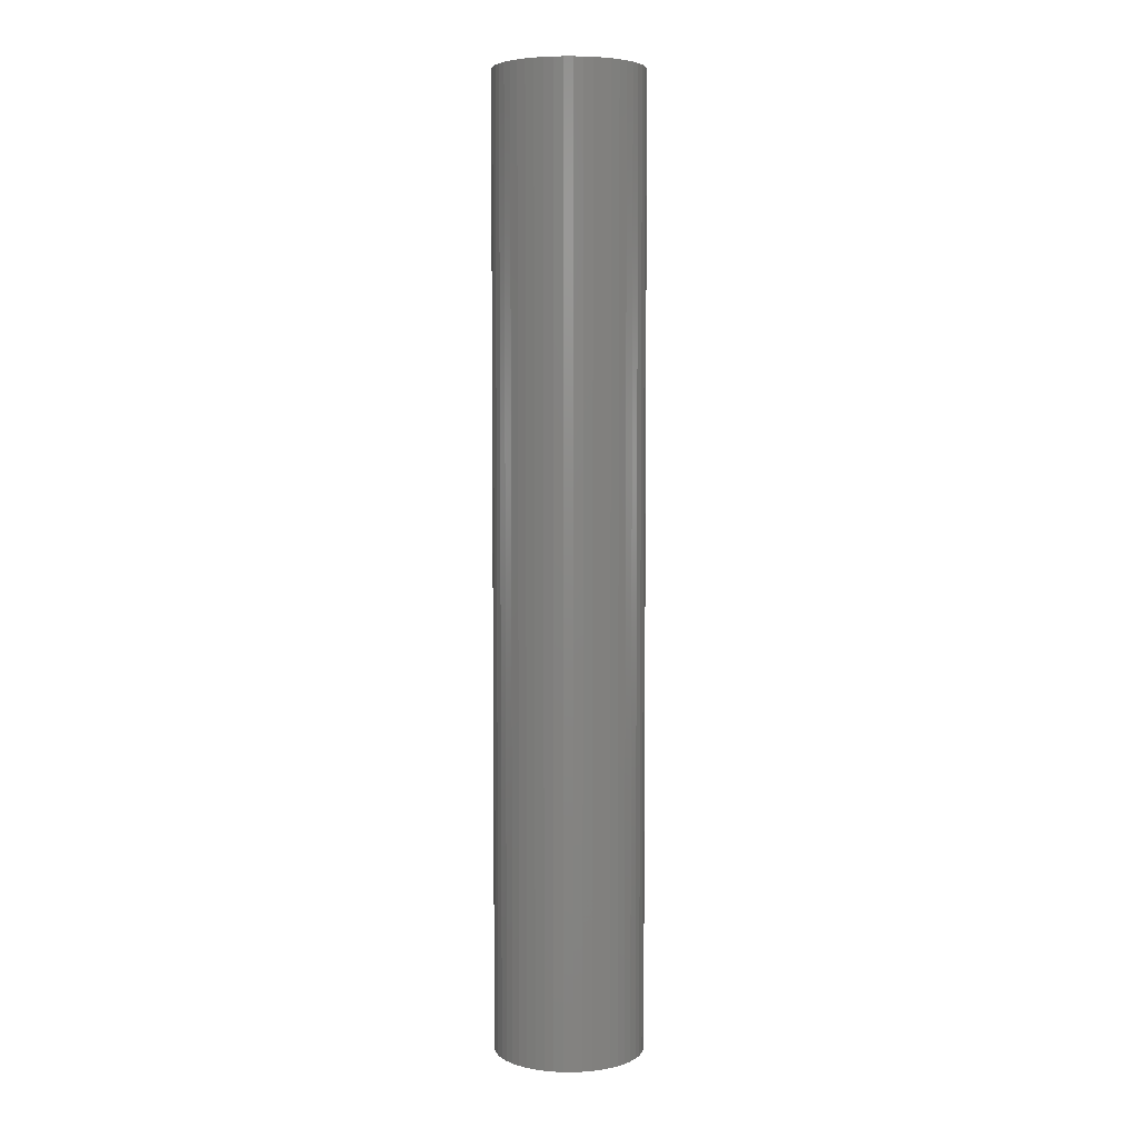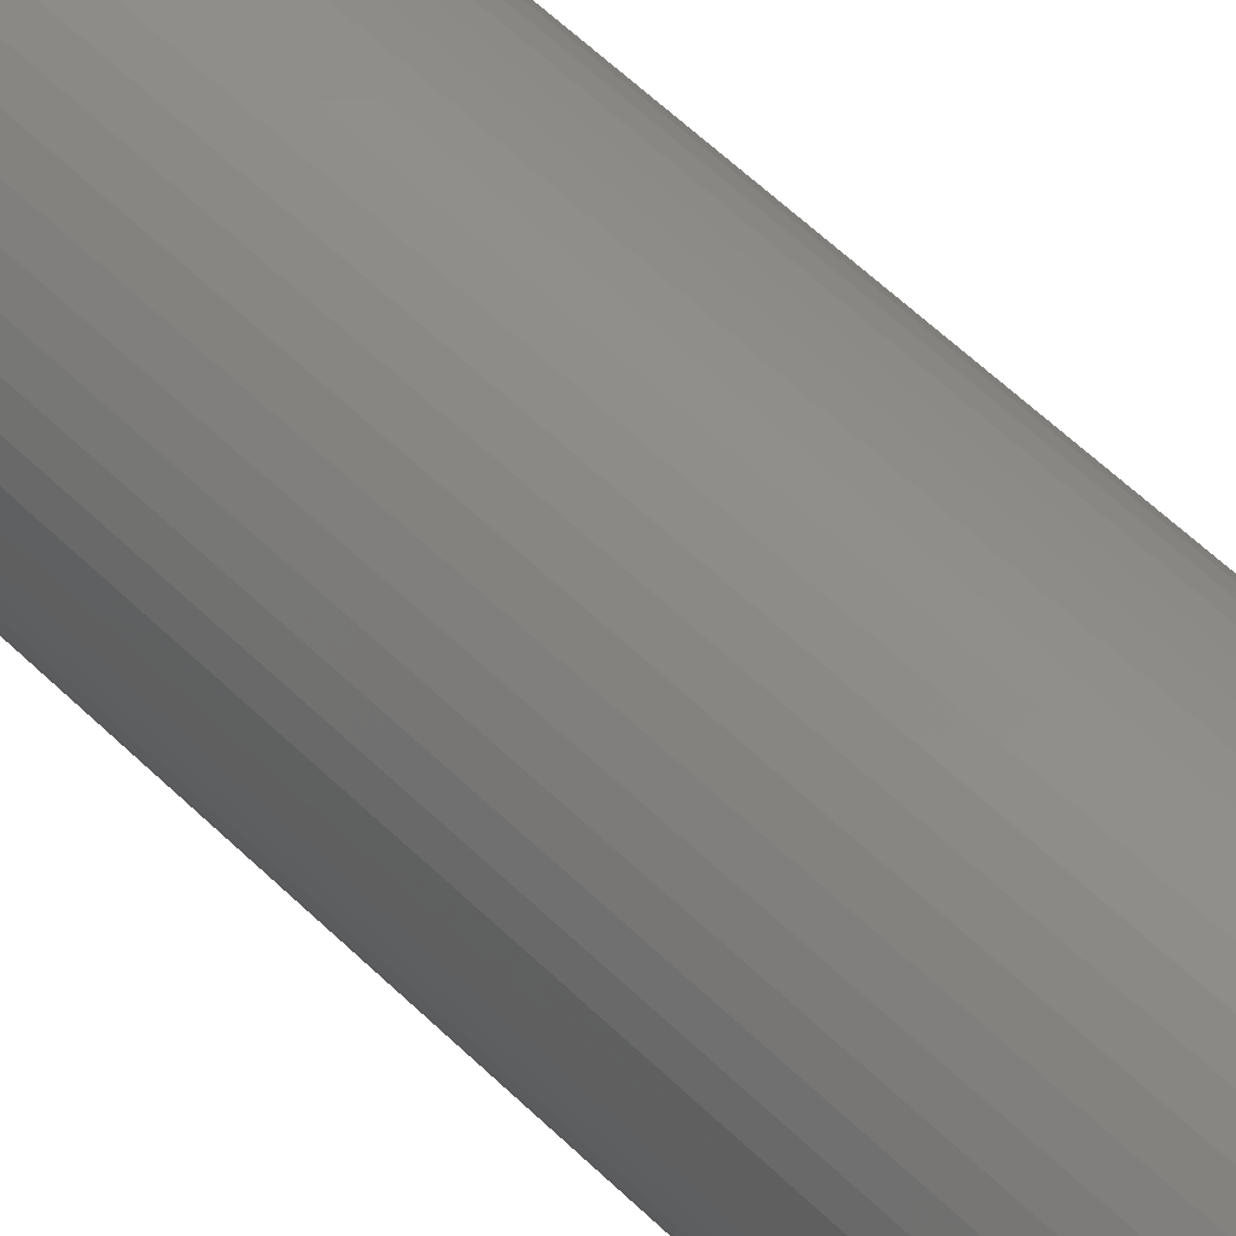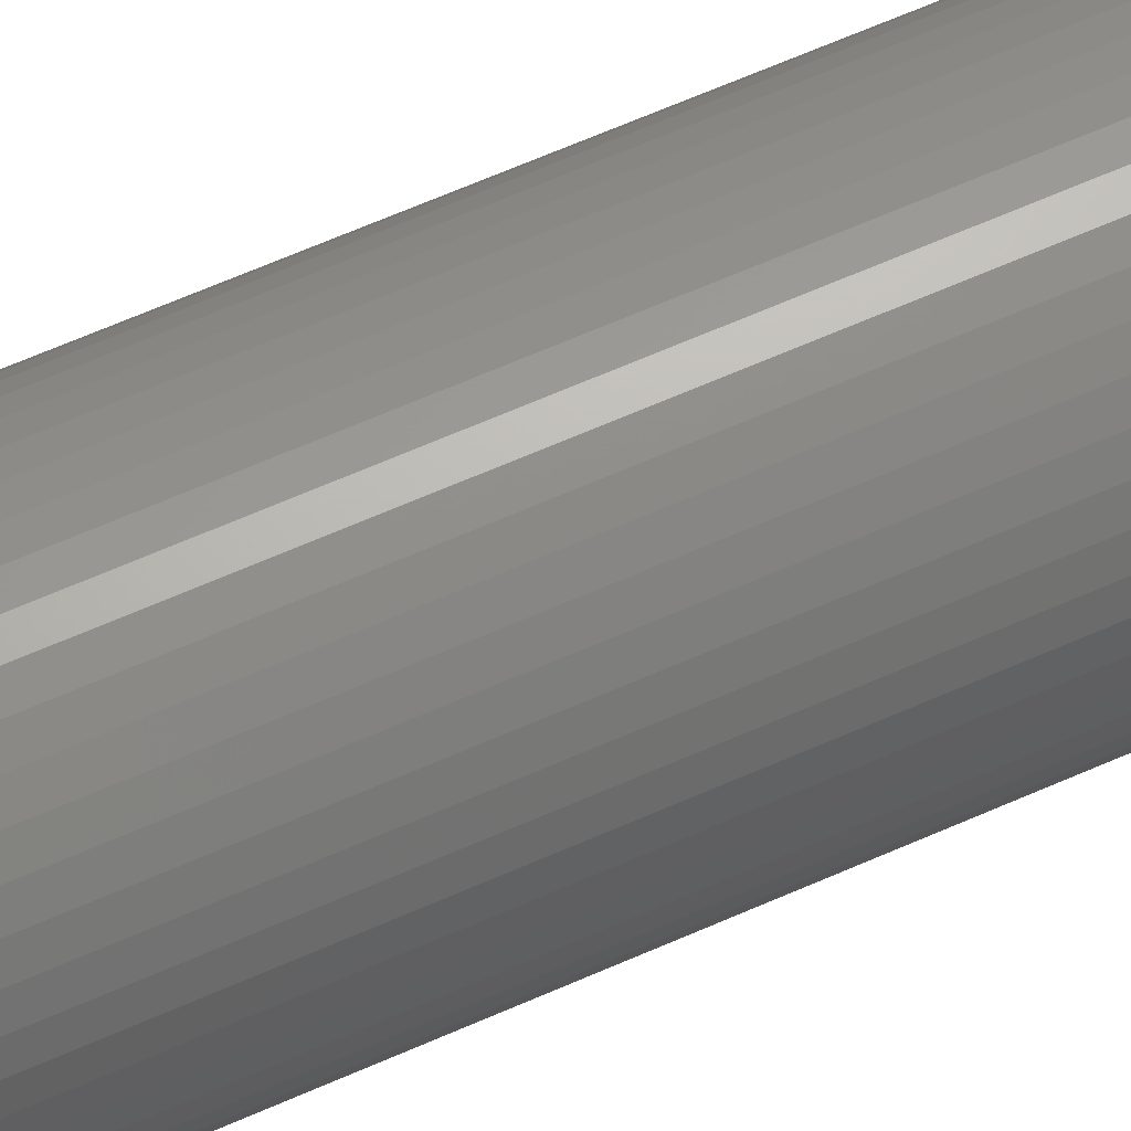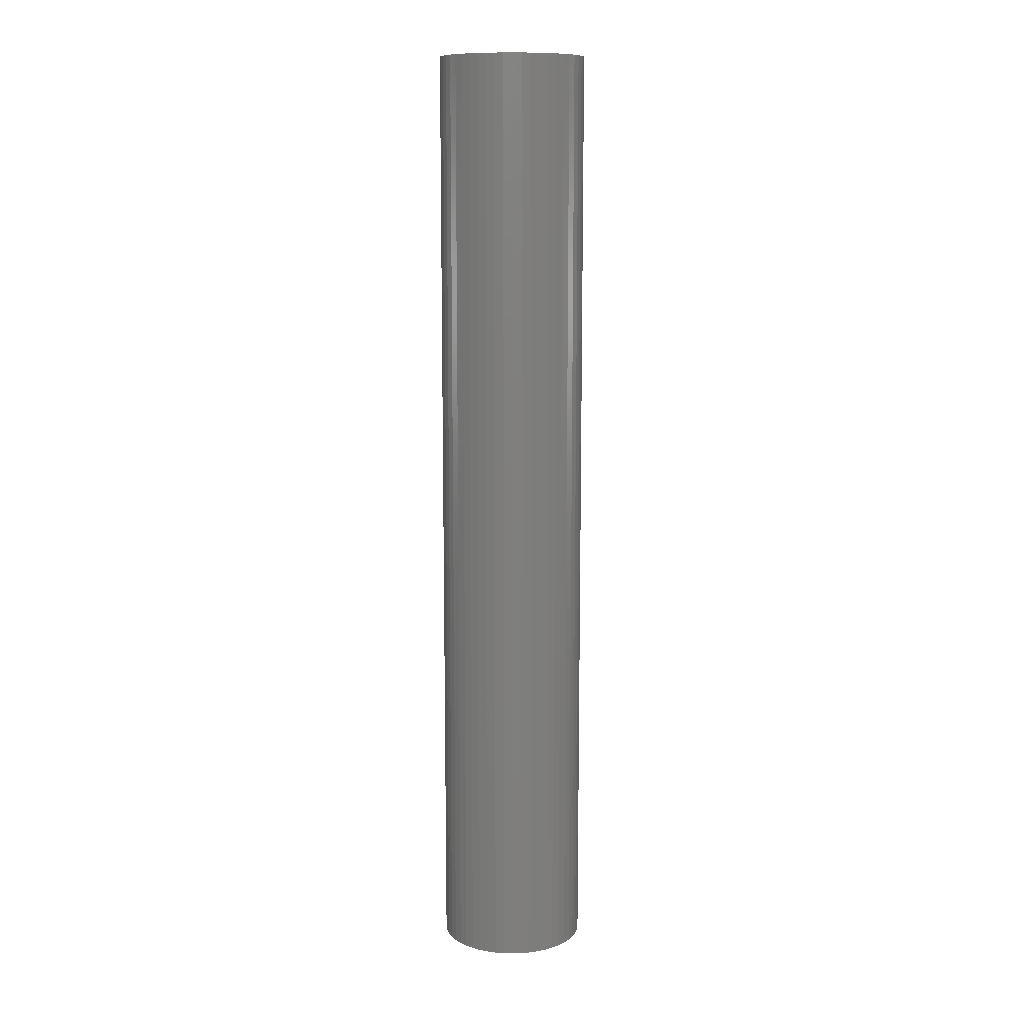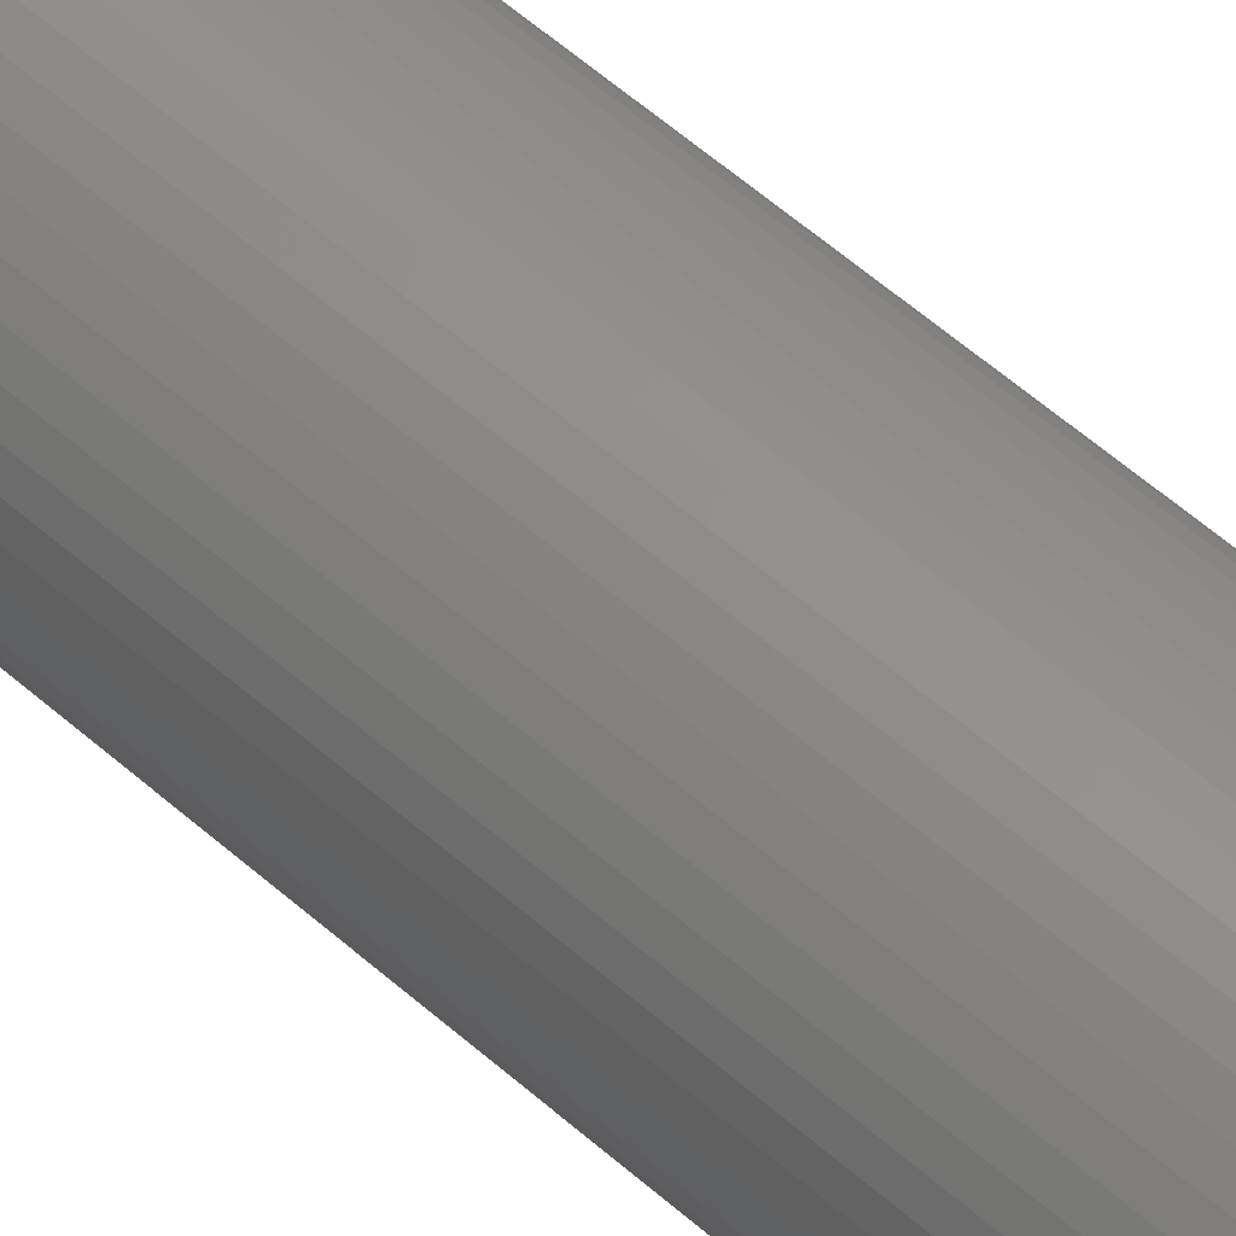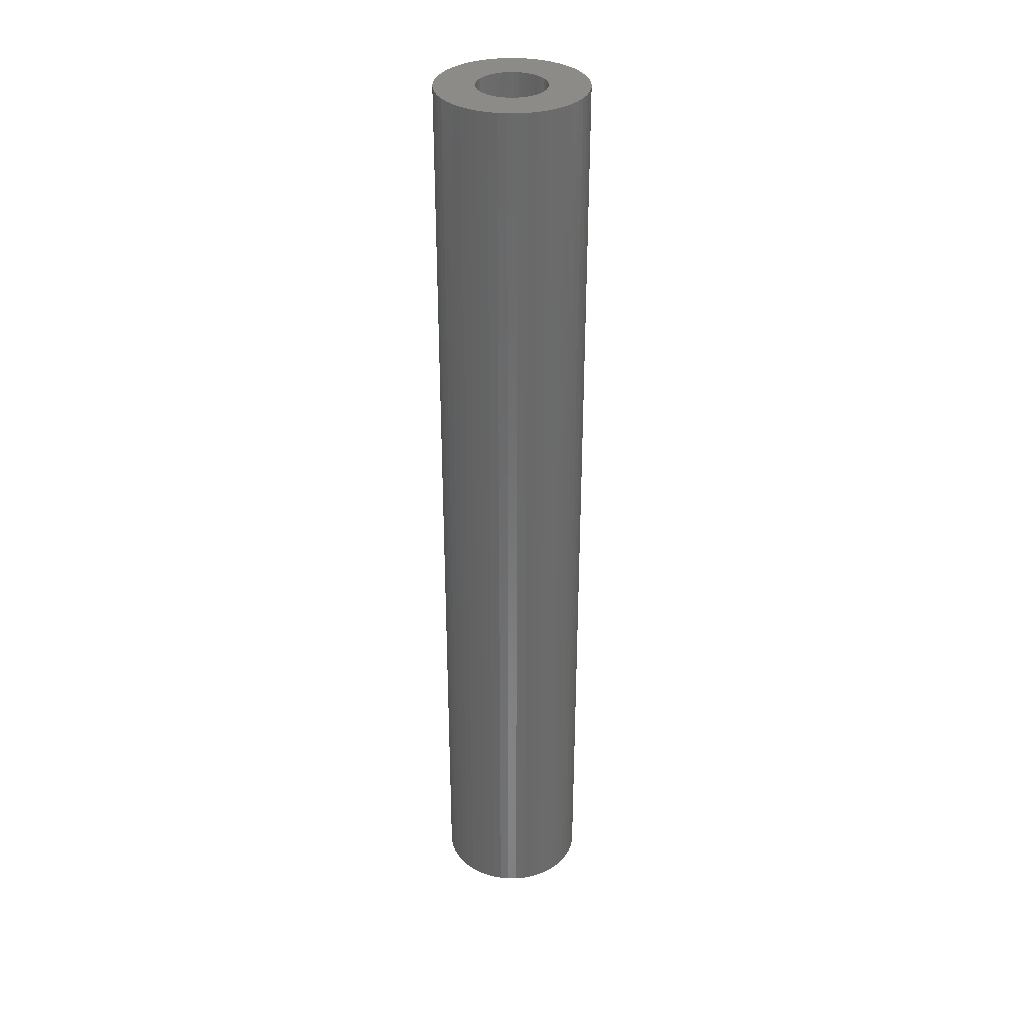
<metadata>
{"format":"stl","ext":"stl","renderer":"f3d","projection":"perspective","resolution":1024,"background":"white","views":[{"elev":5.1,"azim":-49.8,"up":"+Z"},{"elev":48.0,"azim":-41.0,"up":"+Y"},{"elev":60.1,"azim":-114.9,"up":"+Y"},{"elev":11.1,"azim":31.9,"up":"+Z"},{"elev":54.6,"azim":-46.5,"up":"+Y"},{"elev":33.5,"azim":122.1,"up":"+Z"}]}
</metadata>
<code>
# stl→obj: 200 verts, 400 faces
v 3.25 0 0
v 3.224 0.4073 90
v 3.224 0.4073 0
v 3.25 0 90
v -3.25 0 90
v -3.224 0.4073 0
v -3.224 0.4073 90
v -3.25 0 0
v -0.2041 3.244 0
v 0.2041 3.244 90
v -0.2041 3.244 90
v 0.2041 3.244 0
v 0.2041 -3.244 0
v -0.2041 -3.244 90
v 0.2041 -3.244 90
v -0.2041 -3.244 0
v 2.369 -2.225 0
v 2.629 -1.91 90
v 2.629 -1.91 0
v 2.369 -2.225 90
v 2.072 2.504 0
v 2.369 2.225 90
v 2.072 2.504 90
v 2.369 2.225 0
v -2.369 2.225 0
v -2.072 2.504 90
v -2.369 2.225 90
v -2.072 2.504 0
v -1.384 2.941 0
v -1.004 3.091 90
v -1.384 2.941 90
v -1.004 3.091 0
v 3.022 1.196 0
v 2.848 1.566 90
v 2.848 1.566 0
v 3.022 1.196 90
v 2.629 1.91 90
v 2.629 1.91 0
v 1.004 3.091 0
v 1.384 2.941 90
v 1.004 3.091 90
v 1.384 2.941 0
v 0.609 3.192 0
v 0.609 3.192 90
v 1.741 2.744 0
v 1.741 2.744 90
v -2.848 1.566 90
v -2.629 1.91 0
v -2.629 1.91 90
v -2.848 1.566 0
v -3.148 0.8082 90
v -3.022 1.196 0
v -3.022 1.196 90
v -3.148 0.8082 0
v -1.741 2.744 0
v -1.741 2.744 90
v -0.609 3.192 0
v -0.609 3.192 90
v 0.609 -3.192 0
v 0.609 -3.192 90
v 3.148 0.8082 0
v 3.148 0.8082 90
v 3.224 -0.4073 0
v 3.224 -0.4073 90
v 3.022 -1.196 0
v 3.148 -0.8082 90
v 3.148 -0.8082 0
v 3.022 -1.196 90
v -1.004 -3.091 0
v -1.384 -2.941 90
v -1.004 -3.091 90
v -1.384 -2.941 0
v 2.072 -2.504 0
v 1.741 -2.744 90
v 2.072 -2.504 90
v 1.741 -2.744 0
v 1.384 -2.941 90
v 1.384 -2.941 0
v -2.369 -2.225 90
v -2.629 -1.91 0
v -2.629 -1.91 90
v -2.369 -2.225 0
v -3.022 -1.196 90
v -3.148 -0.8082 0
v -3.148 -0.8082 90
v -3.022 -1.196 0
v 2.848 -1.566 0
v 2.848 -1.566 90
v -0.609 -3.192 90
v -0.609 -3.192 0
v -1.741 -2.744 90
v -1.741 -2.744 0
v -2.072 -2.504 0
v -2.072 -2.504 90
v -2.848 -1.566 0
v -2.848 -1.566 90
v -3.224 -0.4073 0
v -3.224 -0.4073 90
v 1.004 -3.091 0
v 1.004 -3.091 90
v 6.134 3.372 90
v 5.663 4.114 0
v 5.663 4.114 90
v 6.134 3.372 0
v 2.98 6.334 0
v 2.163 6.657 90
v 2.98 6.334 90
v 2.163 6.657 0
v -2.163 6.657 0
v -2.98 6.334 90
v -2.163 6.657 90
v -2.98 6.334 0
v -6.508 2.577 0
v -6.134 3.372 90
v -6.134 3.372 0
v -6.508 2.577 90
v 6.945 -0.8773 90
v 7 0 0
v 7 0 90
v 6.945 -0.8773 0
v 6.945 0.8773 90
v 6.78 1.741 0
v 6.78 1.741 90
v 6.945 0.8773 0
v 5.103 4.792 0
v 4.462 5.394 90
v 5.103 4.792 90
v 4.462 5.394 0
v 0.4395 6.986 0
v -0.4395 6.986 90
v 0.4395 6.986 90
v -0.4395 6.986 0
v 3.751 5.91 0
v 3.751 5.91 90
v -6.945 0.8773 0
v -6.78 1.741 90
v -6.78 1.741 0
v -6.945 0.8773 90
v -5.663 4.114 0
v -5.103 4.792 90
v -5.103 4.792 0
v -5.663 4.114 90
v -1.312 6.876 0
v -1.312 6.876 90
v -4.462 5.394 0
v -4.462 5.394 90
v 6.134 -3.372 90
v 6.508 -2.577 0
v 6.508 -2.577 90
v 6.134 -3.372 0
v -5.103 -4.792 0
v -4.462 -5.394 90
v -5.103 -4.792 90
v -4.462 -5.394 0
v -6.134 -3.372 0
v -6.508 -2.577 90
v -6.508 -2.577 0
v -6.134 -3.372 90
v 2.98 -6.334 0
v 3.751 -5.91 90
v 2.98 -6.334 90
v 3.751 -5.91 0
v 1.312 6.876 90
v 1.312 6.876 0
v -7 0 0
v -7 0 90
v 6.508 2.577 90
v 6.78 -1.741 90
v -3.751 5.91 90
v 5.663 -4.114 90
v 5.103 -4.792 90
v 4.462 -5.394 90
v 2.163 -6.657 90
v 1.312 -6.876 90
v 0.4395 -6.986 90
v -0.4395 -6.986 90
v -1.312 -6.876 90
v -2.163 -6.657 90
v -2.98 -6.334 90
v -3.751 -5.91 90
v -5.663 -4.114 90
v -6.78 -1.741 90
v -6.945 -0.8773 90
v -3.751 5.91 0
v 5.663 -4.114 0
v 5.103 -4.792 0
v -0.4395 -6.986 0
v 0.4395 -6.986 0
v -6.78 -1.741 0
v -5.663 -4.114 0
v 1.312 -6.876 0
v 6.508 2.577 0
v 6.78 -1.741 0
v -3.751 -5.91 0
v -2.98 -6.334 0
v -2.163 -6.657 0
v -1.312 -6.876 0
v 4.462 -5.394 0
v 2.163 -6.657 0
v -6.945 -0.8773 0
f 1 2 3
f 2 1 4
f 5 6 7
f 6 5 8
f 9 10 11
f 10 9 12
f 13 14 15
f 14 13 16
f 17 18 19
f 18 17 20
f 21 22 23
f 22 21 24
f 25 26 27
f 26 25 28
f 29 30 31
f 30 29 32
f 33 34 35
f 34 33 36
f 35 37 38
f 37 35 34
f 39 40 41
f 40 39 42
f 43 41 44
f 41 43 39
f 45 23 46
f 23 45 21
f 47 48 49
f 48 47 50
f 49 25 27
f 25 49 48
f 51 52 53
f 52 51 54
f 55 31 56
f 31 55 29
f 57 11 58
f 11 57 9
f 59 15 60
f 15 59 13
f 61 36 33
f 36 61 62
f 3 62 61
f 62 3 2
f 38 22 24
f 22 38 37
f 12 44 10
f 44 12 43
f 53 50 47
f 50 53 52
f 7 54 51
f 54 7 6
f 32 58 30
f 58 32 57
f 63 4 1
f 4 63 64
f 65 66 67
f 66 65 68
f 67 64 63
f 64 67 66
f 69 70 71
f 70 69 72
f 73 74 75
f 74 73 76
f 76 77 74
f 77 76 78
f 42 46 40
f 46 42 45
f 28 56 26
f 56 28 55
f 79 80 81
f 80 79 82
f 83 84 85
f 84 83 86
f 17 75 20
f 75 17 73
f 87 68 65
f 68 87 88
f 19 88 87
f 88 19 18
f 16 89 14
f 89 16 90
f 72 91 70
f 91 72 92
f 90 71 89
f 71 90 69
f 93 79 94
f 79 93 82
f 81 95 96
f 95 81 80
f 96 86 83
f 86 96 95
f 85 97 98
f 97 85 84
f 98 8 5
f 8 98 97
f 99 60 100
f 60 99 59
f 78 100 77
f 100 78 99
f 92 94 91
f 94 92 93
f 101 102 103
f 102 101 104
f 105 106 107
f 106 105 108
f 109 110 111
f 110 109 112
f 113 114 115
f 114 113 116
f 117 118 119
f 118 117 120
f 121 122 123
f 122 121 124
f 125 126 127
f 126 125 128
f 129 130 131
f 130 129 132
f 133 107 134
f 107 133 105
f 135 136 137
f 136 135 138
f 139 140 141
f 140 139 142
f 143 111 144
f 111 143 109
f 145 140 146
f 140 145 141
f 147 148 149
f 148 147 150
f 151 152 153
f 152 151 154
f 155 156 157
f 156 155 158
f 159 160 161
f 160 159 162
f 103 125 127
f 125 103 102
f 108 163 106
f 163 108 164
f 164 131 163
f 131 164 129
f 128 134 126
f 134 128 133
f 165 138 135
f 138 165 166
f 4 119 121
f 2 121 123
f 119 4 117
f 62 123 167
f 64 117 4
f 36 167 101
f 117 64 168
f 34 101 103
f 66 168 64
f 37 103 127
f 168 66 149
f 22 127 126
f 68 149 66
f 23 126 134
f 149 68 147
f 88 147 68
f 121 2 4
f 123 62 2
f 167 36 62
f 46 134 107
f 101 34 36
f 103 37 34
f 127 22 37
f 40 107 106
f 126 23 22
f 134 46 23
f 107 40 46
f 41 106 163
f 106 41 40
f 163 44 41
f 131 44 163
f 131 10 44
f 131 11 10
f 130 11 131
f 130 58 11
f 144 58 130
f 58 144 30
f 111 30 144
f 30 111 31
f 110 31 111
f 31 110 56
f 169 56 110
f 56 169 26
f 146 26 169
f 26 146 27
f 140 27 146
f 27 140 49
f 142 49 140
f 49 142 47
f 114 47 142
f 147 88 170
f 18 170 88
f 170 18 171
f 20 171 18
f 171 20 172
f 75 172 20
f 172 75 160
f 74 160 75
f 160 74 161
f 77 161 74
f 161 77 173
f 100 173 77
f 173 100 174
f 60 174 100
f 60 175 174
f 15 175 60
f 14 175 15
f 14 176 175
f 89 176 14
f 177 89 71
f 89 177 176
f 178 71 70
f 179 70 91
f 180 91 94
f 71 178 177
f 152 94 79
f 153 79 81
f 181 81 96
f 70 179 178
f 158 96 83
f 156 83 85
f 182 85 98
f 183 98 5
f 47 114 53
f 91 180 179
f 116 53 114
f 94 152 180
f 53 116 51
f 79 153 152
f 136 51 116
f 81 181 153
f 51 136 7
f 96 158 181
f 138 7 136
f 83 156 158
f 7 138 5
f 85 182 156
f 166 5 138
f 98 183 182
f 5 166 183
f 137 116 113
f 116 137 136
f 115 142 139
f 142 115 114
f 132 144 130
f 144 132 143
f 184 146 169
f 146 184 145
f 112 169 110
f 169 112 184
f 119 124 121
f 124 119 118
f 171 185 170
f 185 171 186
f 187 175 176
f 175 187 188
f 157 182 189
f 182 157 156
f 190 158 155
f 158 190 181
f 188 174 175
f 174 188 191
f 167 104 101
f 104 167 192
f 123 192 167
f 192 123 122
f 168 120 117
f 120 168 193
f 194 179 180
f 179 194 195
f 196 177 178
f 177 196 197
f 1 118 120
f 63 120 193
f 118 1 124
f 67 193 148
f 3 124 1
f 65 148 150
f 124 3 122
f 87 150 185
f 61 122 3
f 19 185 186
f 122 61 192
f 17 186 198
f 33 192 61
f 73 198 162
f 192 33 104
f 35 104 33
f 120 63 1
f 193 67 63
f 148 65 67
f 76 162 159
f 150 87 65
f 185 19 87
f 186 17 19
f 78 159 199
f 198 73 17
f 162 76 73
f 159 78 76
f 99 199 191
f 199 99 78
f 191 59 99
f 188 59 191
f 188 13 59
f 188 16 13
f 187 16 188
f 187 90 16
f 197 90 187
f 90 197 69
f 196 69 197
f 69 196 72
f 195 72 196
f 72 195 92
f 194 92 195
f 92 194 93
f 154 93 194
f 93 154 82
f 151 82 154
f 82 151 80
f 190 80 151
f 80 190 95
f 155 95 190
f 104 35 102
f 38 102 35
f 102 38 125
f 24 125 38
f 125 24 128
f 21 128 24
f 128 21 133
f 45 133 21
f 133 45 105
f 42 105 45
f 105 42 108
f 39 108 42
f 108 39 164
f 43 164 39
f 43 129 164
f 12 129 43
f 9 129 12
f 9 132 129
f 57 132 9
f 143 57 32
f 57 143 132
f 109 32 29
f 112 29 55
f 184 55 28
f 32 109 143
f 145 28 25
f 141 25 48
f 139 48 50
f 29 112 109
f 115 50 52
f 113 52 54
f 137 54 6
f 135 6 8
f 95 155 86
f 55 184 112
f 157 86 155
f 28 145 184
f 86 157 84
f 25 141 145
f 189 84 157
f 48 139 141
f 84 189 97
f 50 115 139
f 200 97 189
f 52 113 115
f 97 200 8
f 54 137 113
f 165 8 200
f 6 135 137
f 8 165 135
f 151 181 190
f 181 151 153
f 199 161 173
f 161 199 159
f 191 173 174
f 173 191 199
f 198 171 172
f 171 198 186
f 149 193 168
f 193 149 148
f 170 150 147
f 150 170 185
f 197 176 177
f 176 197 187
f 189 183 200
f 183 189 182
f 200 166 165
f 166 200 183
f 162 172 160
f 172 162 198
f 154 180 152
f 180 154 194
f 195 178 179
f 178 195 196

</code>
